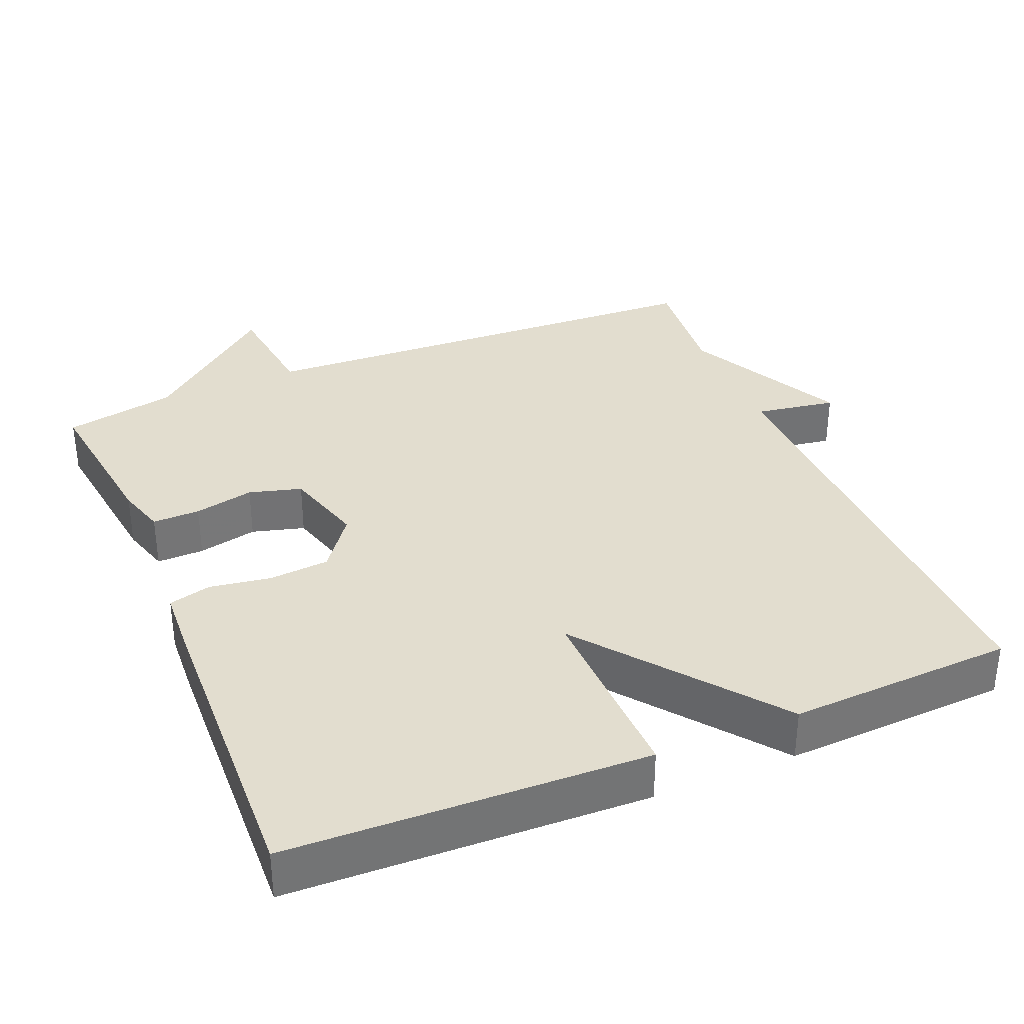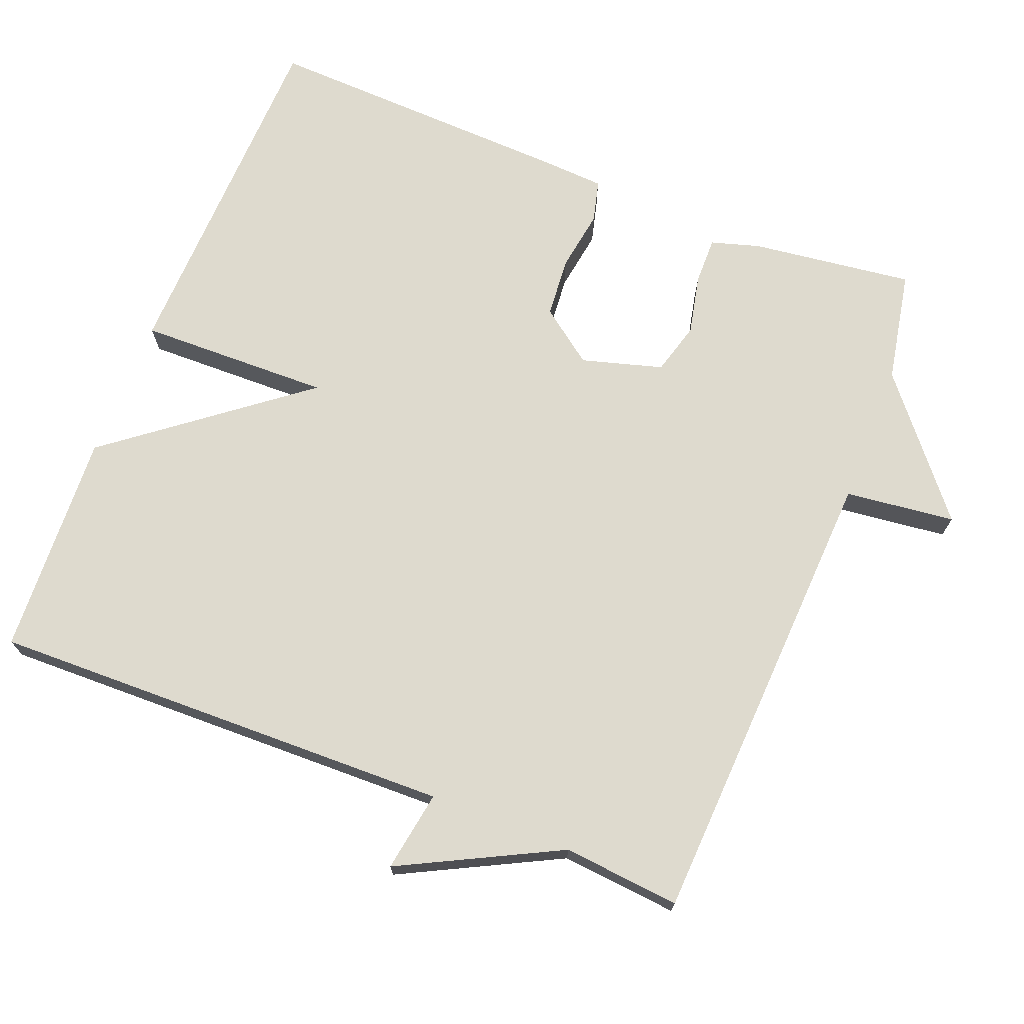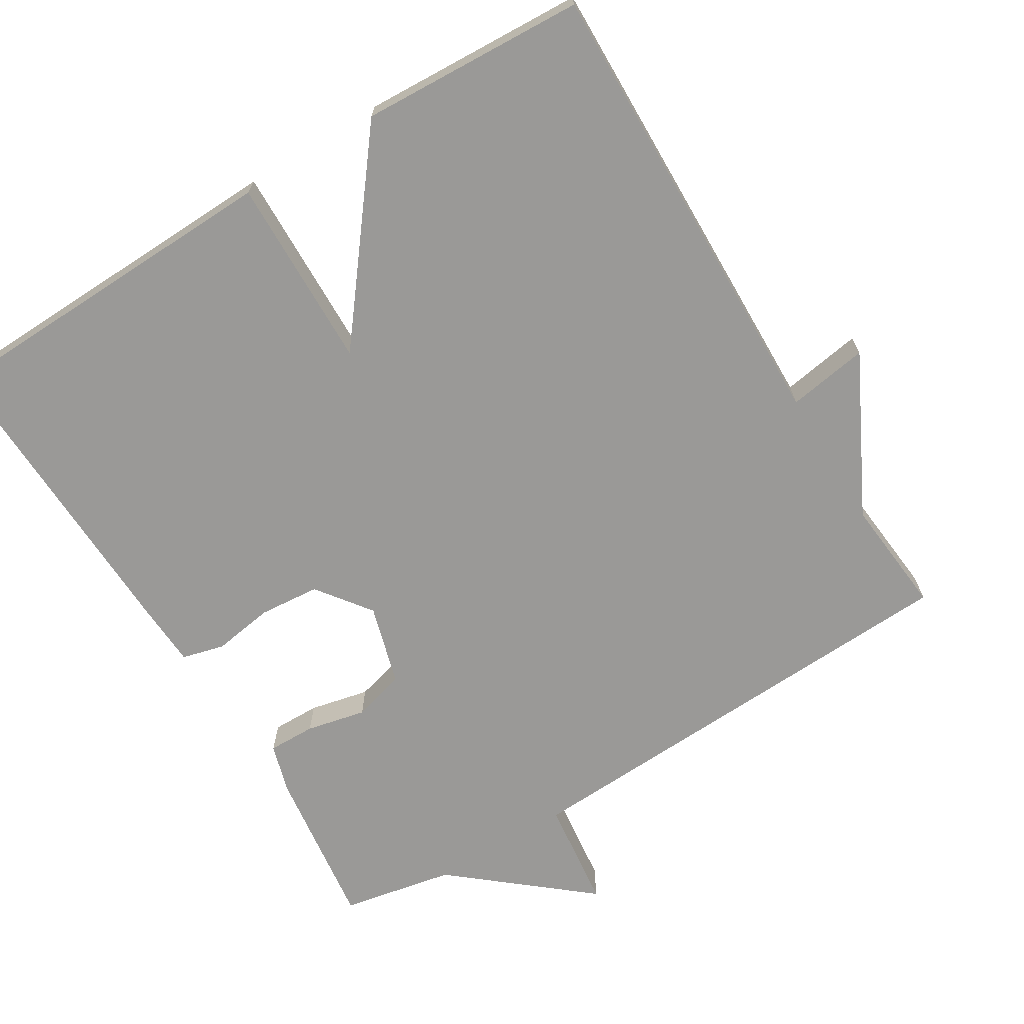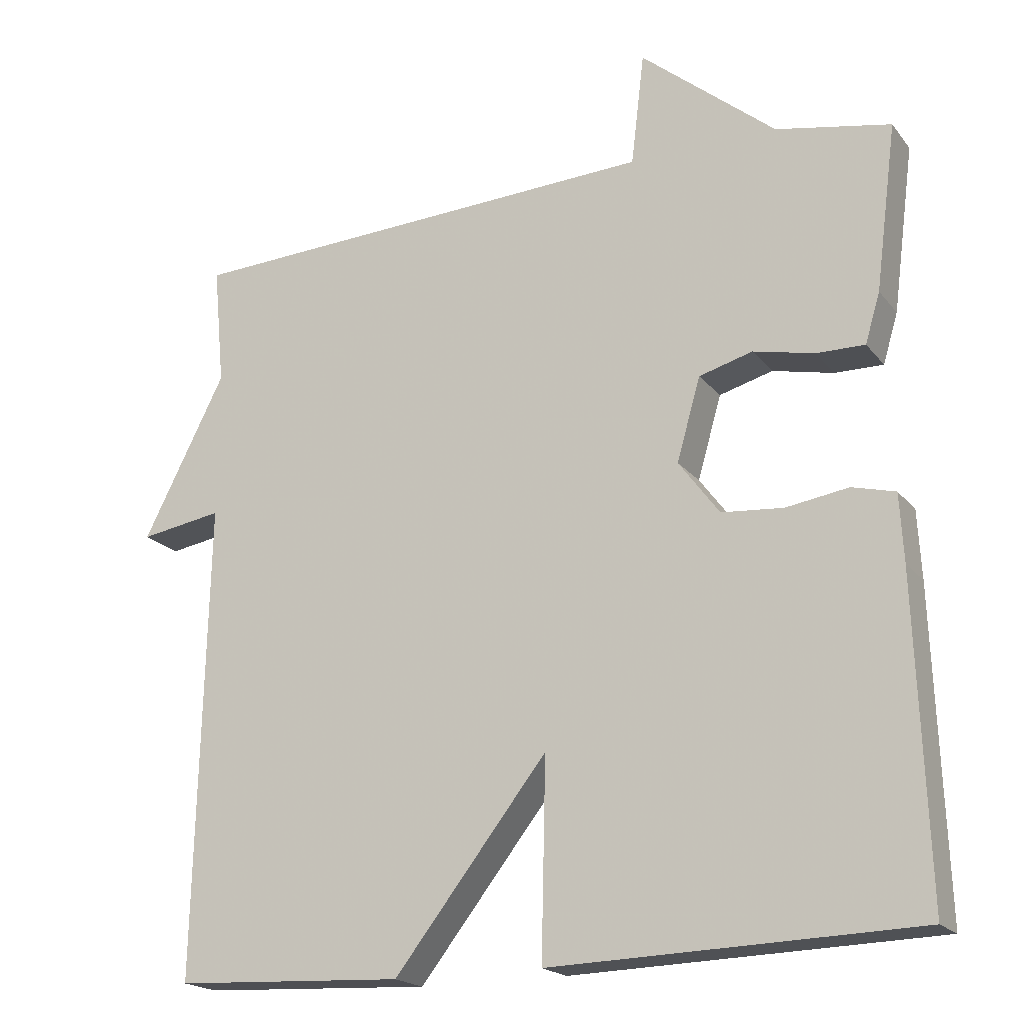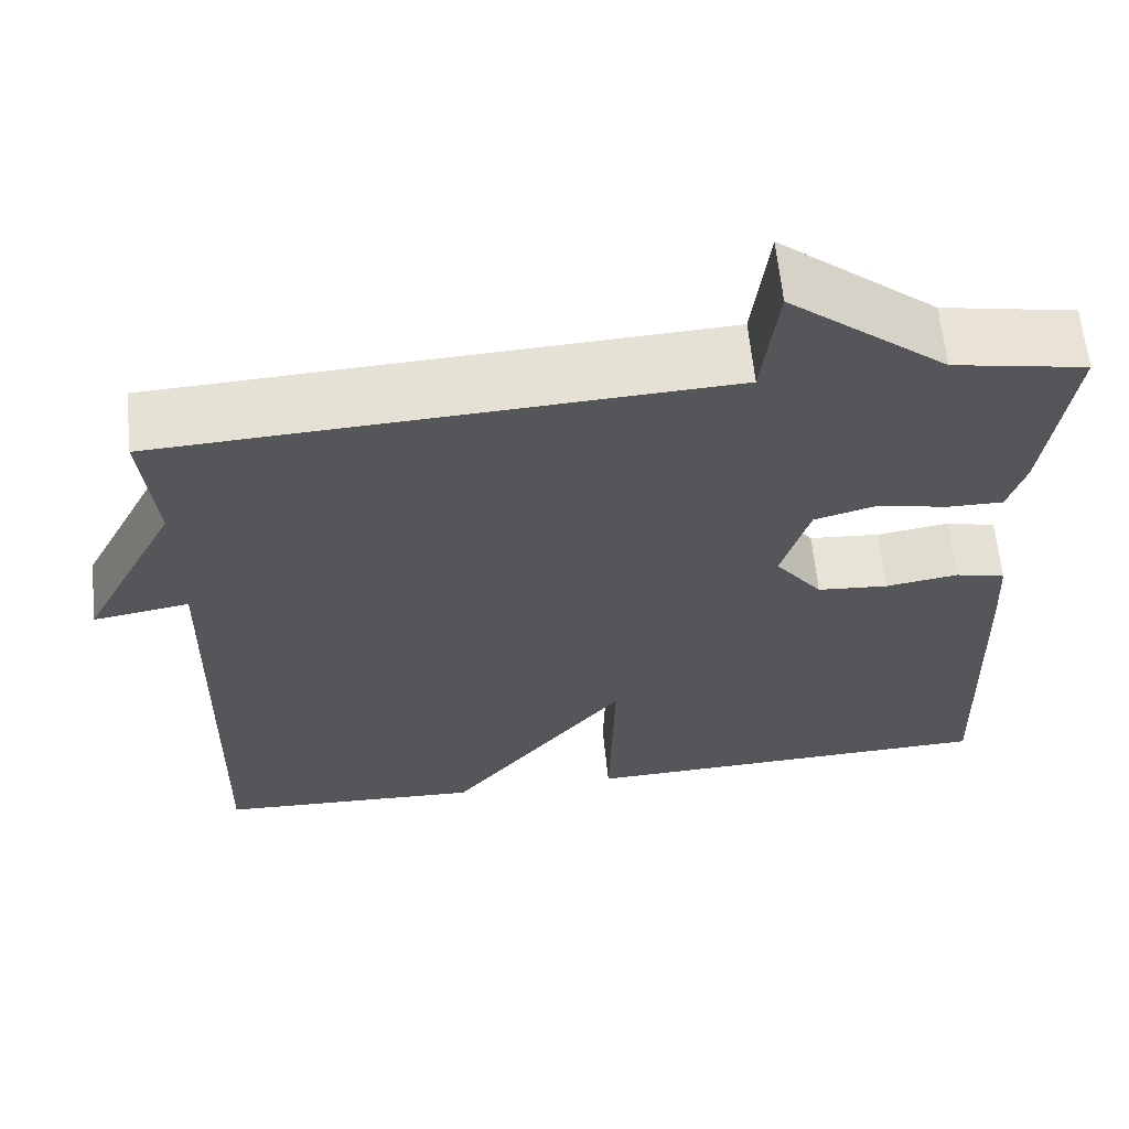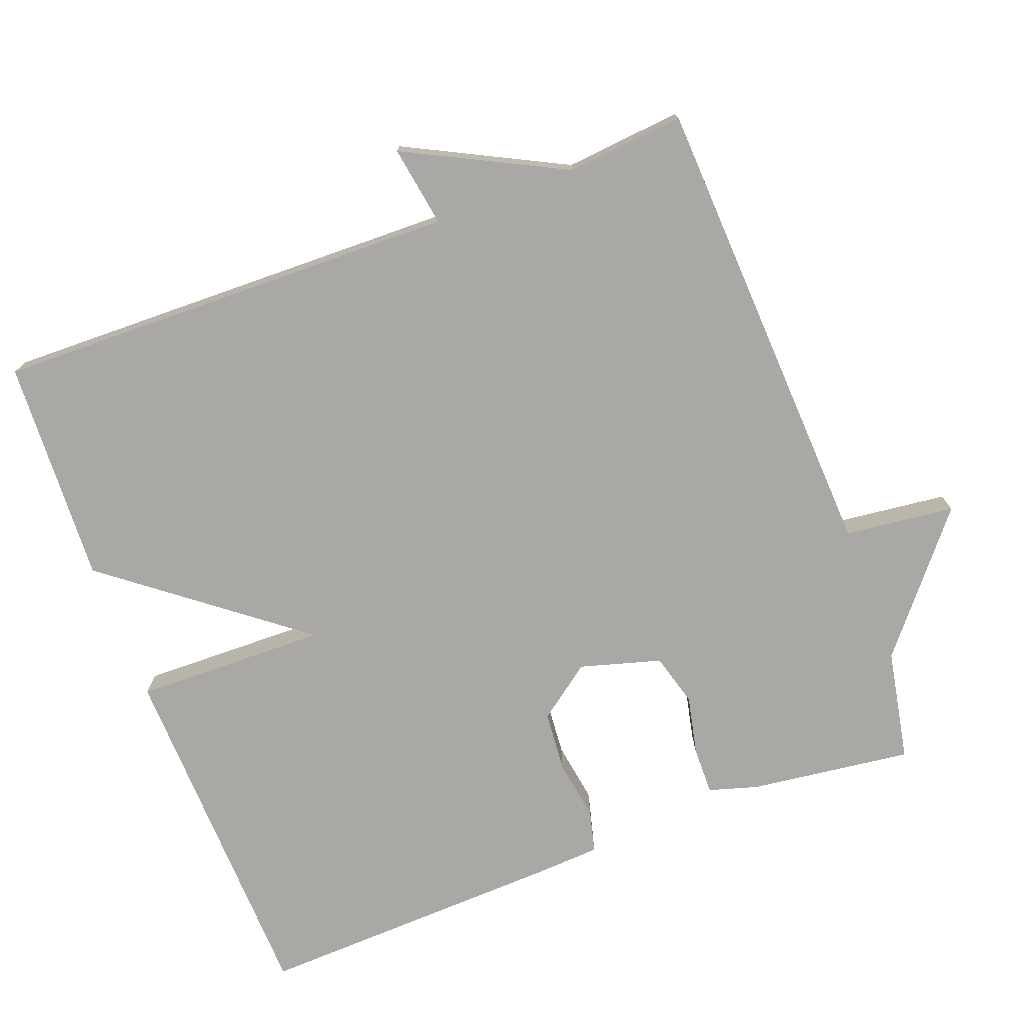
<metadata>
{"format":"obj","ext":"obj","renderer":"f3d","projection":"perspective","resolution":1024,"background":"white","views":[{"elev":34.8,"azim":157.4,"up":"+Y"},{"elev":71.3,"azim":-68.4,"up":"+Y"},{"elev":-68.9,"azim":-148.6,"up":"+Y"},{"elev":-19.4,"azim":26.4,"up":"+Z"},{"elev":63.3,"azim":-5.8,"up":"+Z"},{"elev":-75.0,"azim":-69.2,"up":"+Y"}]}
</metadata>
<code>
v -0.5 0.07 -0.5
v -0.485 0.07 0.139
v -0.596 0.07 0.121
v -0.485 0.07 0.339
v -0.5 0.07 0.5
v 0.146 0.07 0.53
v 0.164 0.07 0.681
v 0.346 0.07 0.53
v 0.5 0.07 0.5
v 0.471 0.07 0.277
v 0.451 0.07 0.21
v 0.386 0.07 0.211
v 0.304 0.07 0.229
v 0.232 0.07 0.209
v 0.2 0.07 0.098
v 0.255 0.07 0.024
v 0.338 0.07 0.017
v 0.422 0.07 0.03
v 0.48 0.07 0.015
v 0.485 0.07 -0.076
v 0.5 0.07 -0.5
v 0.009 0.07 -0.515
v 0.015 0.07 -0.251
v -0.191 0.07 -0.515
v -0.5 0 -0.5
v -0.485 0 0.139
v -0.596 0 0.121
v -0.485 0 0.339
v -0.5 0 0.5
v 0.146 0 0.53
v 0.164 0 0.681
v 0.346 0 0.53
v 0.5 0 0.5
v 0.471 0 0.277
v 0.451 0 0.21
v 0.386 0 0.211
v 0.304 0 0.229
v 0.232 0 0.209
v 0.2 0 0.098
v 0.255 0 0.024
v 0.338 0 0.017
v 0.422 0 0.03
v 0.48 0 0.015
v 0.485 0 -0.076
v 0.5 0 -0.5
v 0.009 0 -0.515
v 0.015 0 -0.251
v -0.191 0 -0.515
f 23 24 1 2
f 21 22 23
f 20 21 23
f 19 20 23
f 18 19 23
f 17 18 23
f 16 17 23
f 15 16 23 2
f 14 15 2
f 13 14 2
f 11 12 13
f 10 11 13
f 9 10 13
f 8 9 13
f 6 7 8 13
f 4 5 6 13
f 4 13 2
f 2 3 4
f 26 25 48 47
f 47 46 45
f 47 45 44
f 47 44 43
f 47 43 42
f 47 42 41
f 47 41 40
f 26 47 40 39
f 26 39 38
f 26 38 37
f 37 36 35
f 37 35 34
f 37 34 33
f 37 33 32
f 37 32 31 30
f 37 30 29 28
f 26 37 28
f 28 27 26
f 1 25 26 2
f 2 26 27 3
f 3 27 28 4
f 4 28 29 5
f 5 29 30 6
f 6 30 31 7
f 7 31 32 8
f 8 32 33 9
f 9 33 34 10
f 10 34 35 11
f 11 35 36 12
f 12 36 37 13
f 13 37 38 14
f 14 38 39 15
f 15 39 40 16
f 16 40 41 17
f 17 41 42 18
f 18 42 43 19
f 19 43 44 20
f 20 44 45 21
f 21 45 46 22
f 22 46 47 23
f 23 47 48 24
f 24 48 25 1

</code>
